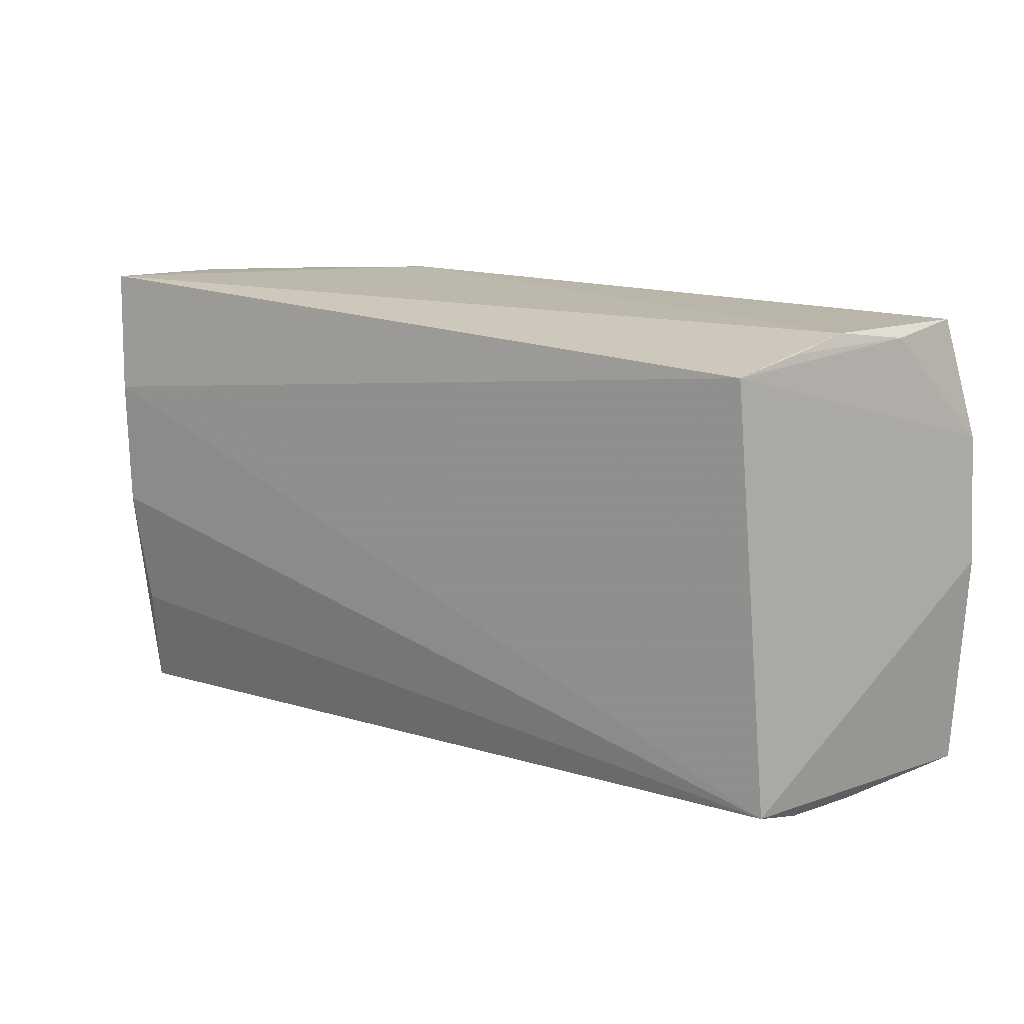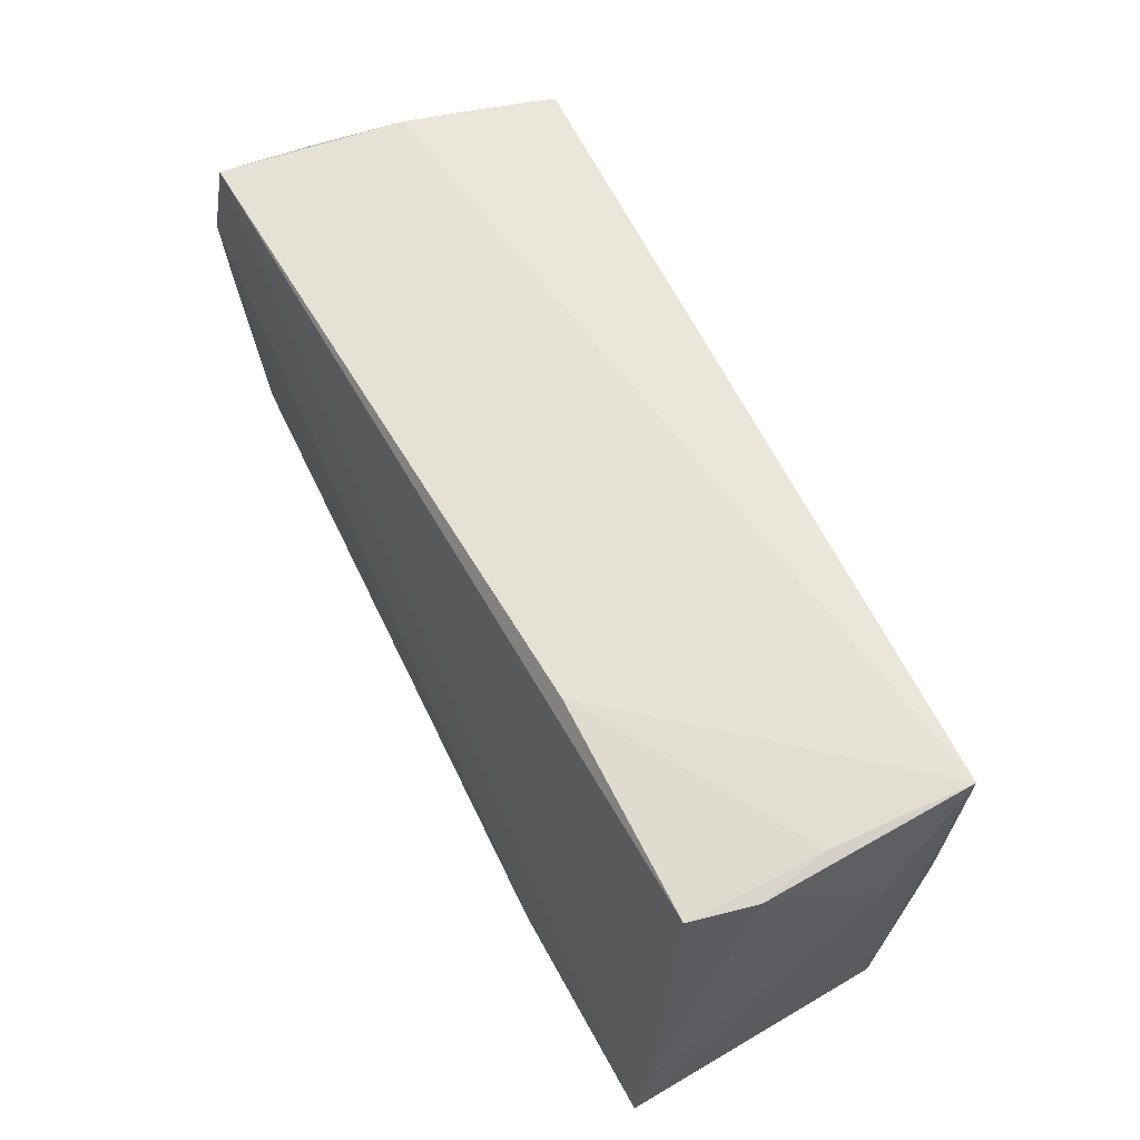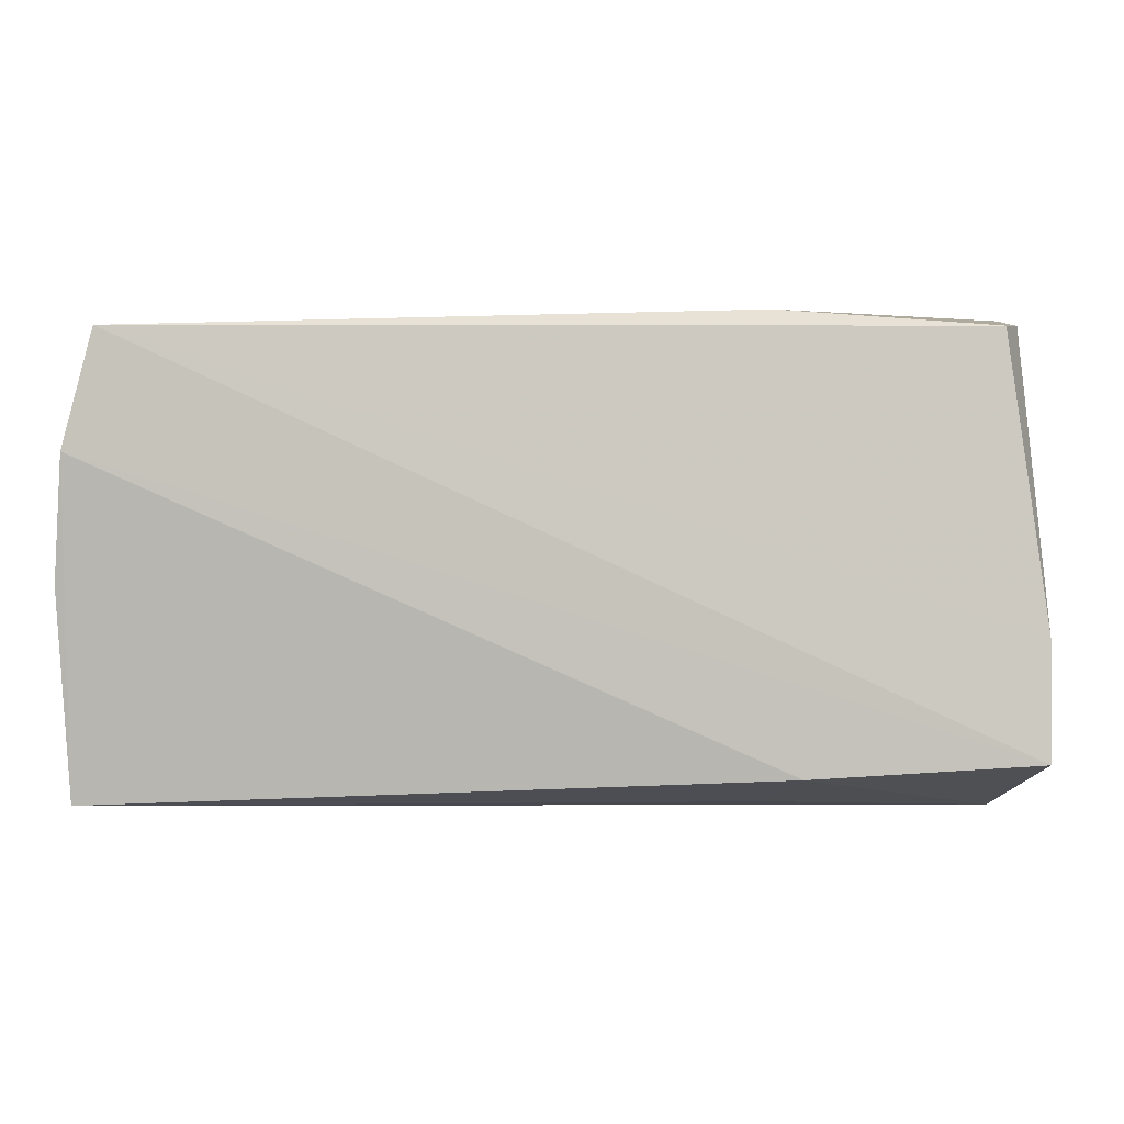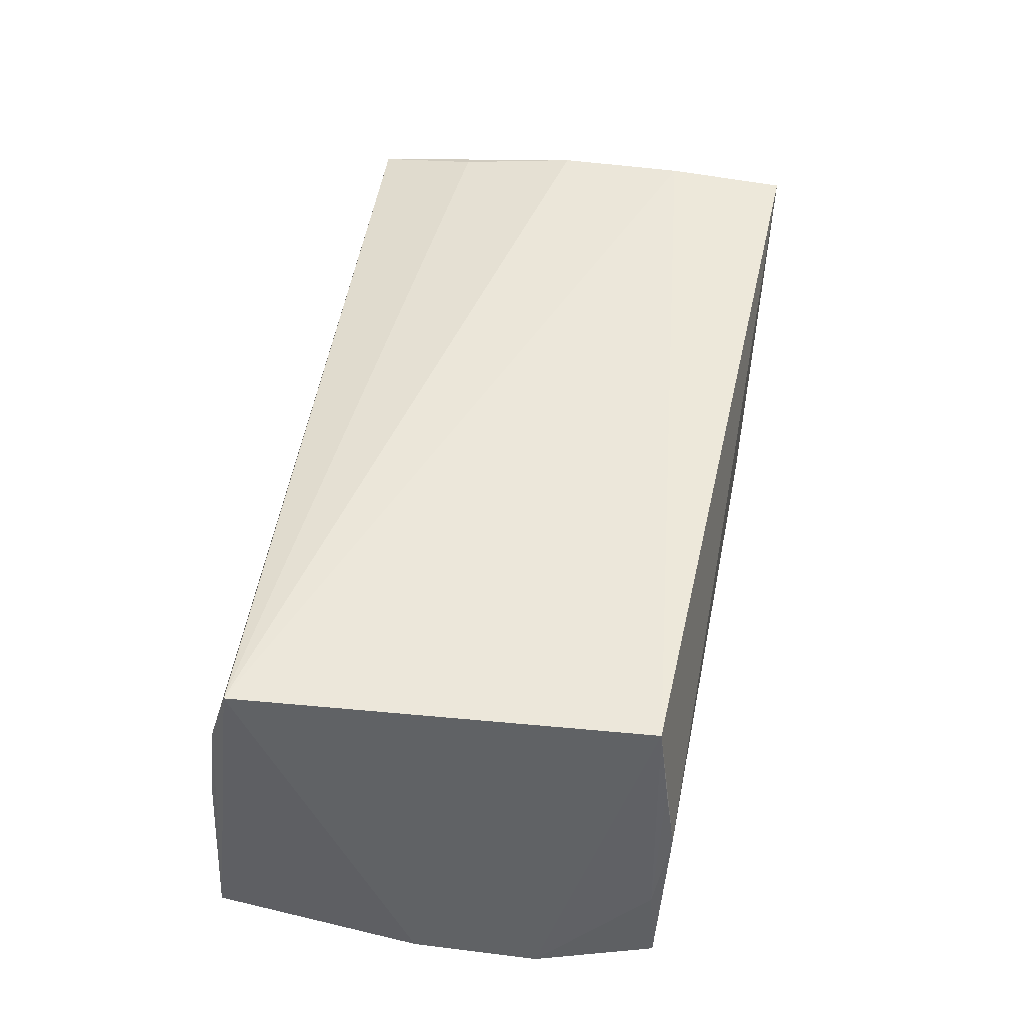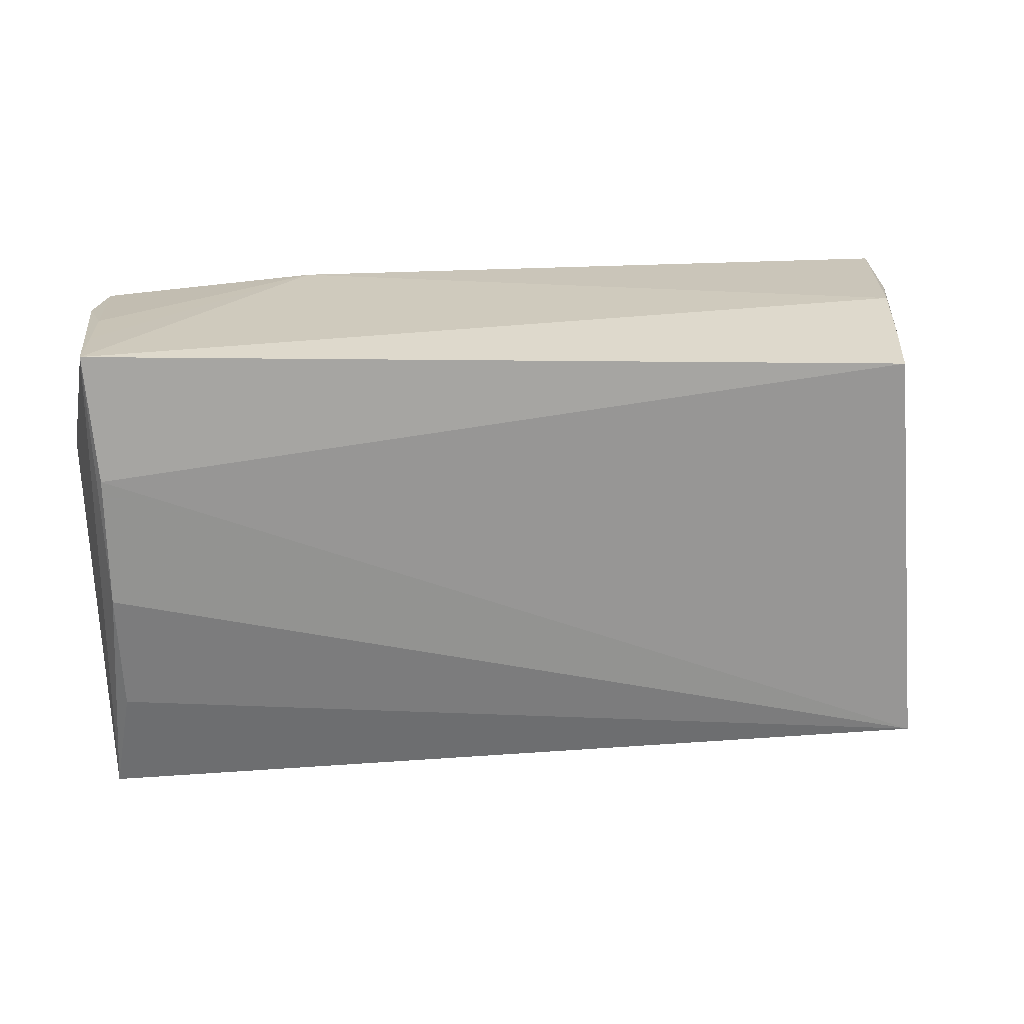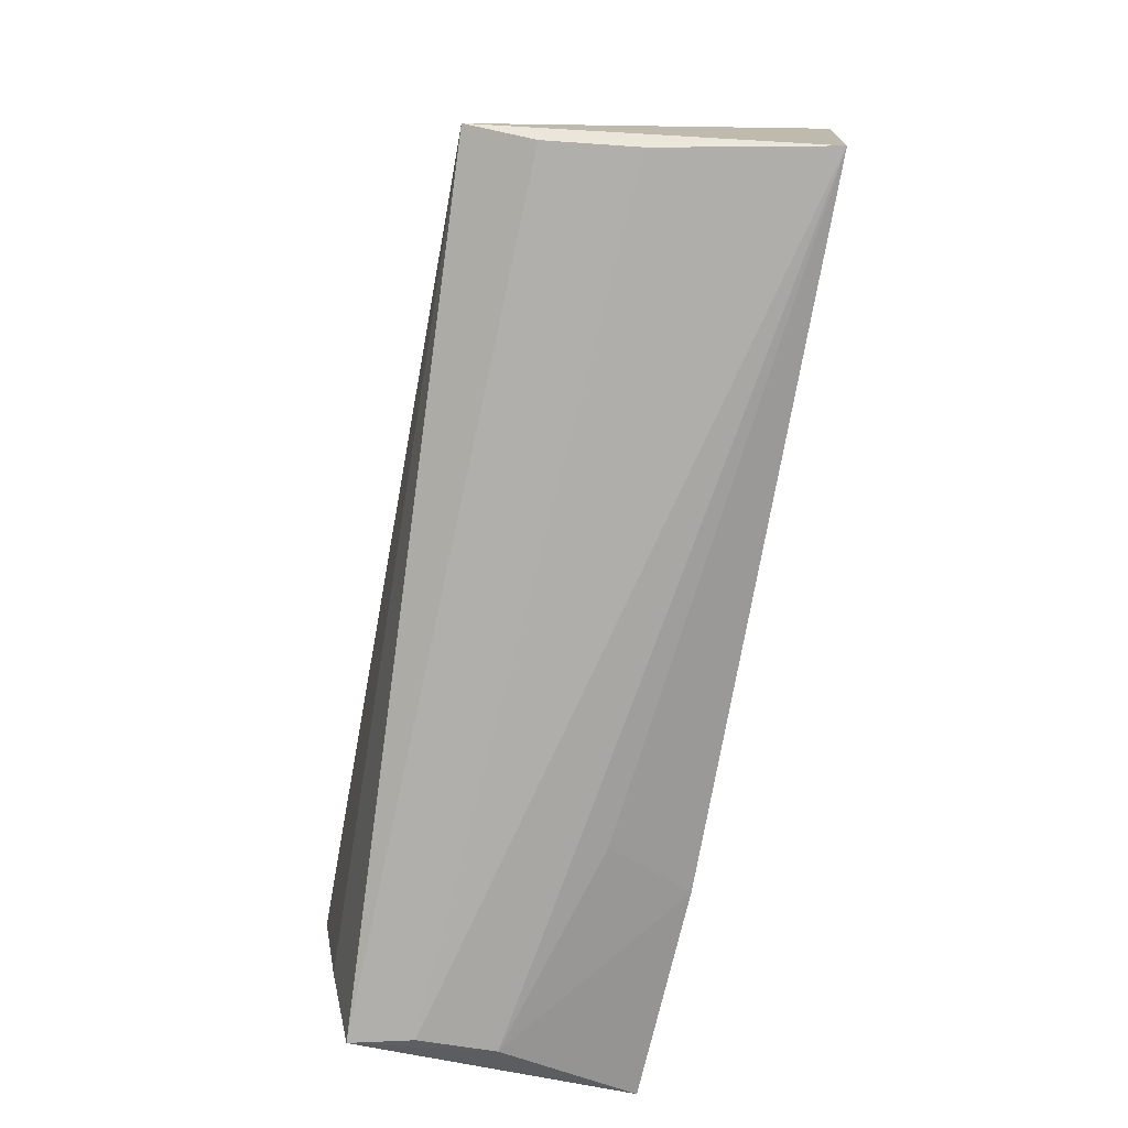
<metadata>
{"format":"obj","ext":"obj","renderer":"f3d","projection":"perspective","resolution":1024,"background":"white","views":[{"elev":14.1,"azim":35.9,"up":"+Y"},{"elev":63.6,"azim":-116.5,"up":"+Y"},{"elev":3.4,"azim":-172.4,"up":"+Y"},{"elev":50.9,"azim":100.7,"up":"+Z"},{"elev":22.4,"azim":-6.1,"up":"+Y"},{"elev":-76.9,"azim":78.9,"up":"+Y"}]}
</metadata>
<code>
v 0.05037 -0.02736 0.001142
v -0.04936 -0.001469 0.01954
v -0.05105 -0.02852 0.0141
v 0.04481 0.02508 0.01992
v -0.02382 -0.0266 -0.009945
v -0.05181 0.02705 -0.005754
v -0.02871 -0.0224 -0.02045
v -0.049 -0.02904 0.006713
v 0.05448 0.01302 -0.02047
v -0.0508 0.02867 0.01841
v 0.04636 0.02647 0.01064
v -0.05492 -0.02036 -0.01966
v -0.04948 0.014 0.01992
v 0.05442 -0.02742 -0.01867
v 0.04903 -0.02398 0.01992
v -0.05489 -0.006943 -0.01785
v 0.05086 0.02719 -0.01937
v -0.04895 -0.01599 0.01723
v 0.04754 0.02788 0.002102
v -0.0501 0.02672 -0.01333
v 0.05563 -0.002164 -0.01973
v -0.05041 0.02836 0.01039
v -0.05329 0.01482 0.008517
v -0.0248 0.02867 -0.01371
v -0.05115 -0.02404 -0.01123
v -0.05017 0.02801 0.002121
v -0.04926 -0.02764 -0.00256
v 0.04897 -0.02634 0.01193
v 0.05023 0.02631 -0.007953
f 21 15 14
f 4 15 21
f 19 10 4
f 9 4 21
f 21 14 9
f 20 17 16
f 2 18 15
f 15 18 3
f 18 2 3
f 10 23 3
f 3 2 10
f 29 17 19
f 29 9 17
f 4 9 29
f 17 20 24
f 24 10 19
f 19 17 24
f 6 23 10
f 6 20 16
f 16 23 6
f 15 4 13
f 13 2 15
f 13 4 10
f 10 2 13
f 12 23 16
f 12 3 23
f 16 17 12
f 17 9 12
f 19 4 11
f 11 29 19
f 4 29 11
f 26 24 20
f 26 6 10
f 20 6 26
f 28 14 15
f 28 1 14
f 15 3 28
f 3 1 28
f 3 12 27
f 10 24 22
f 22 26 10
f 24 26 22
f 8 27 14
f 3 27 8
f 14 1 8
f 8 1 3
f 7 9 14
f 7 12 9
f 14 27 5
f 5 7 14
f 27 7 5
f 25 27 12
f 12 7 25
f 25 7 27

</code>
